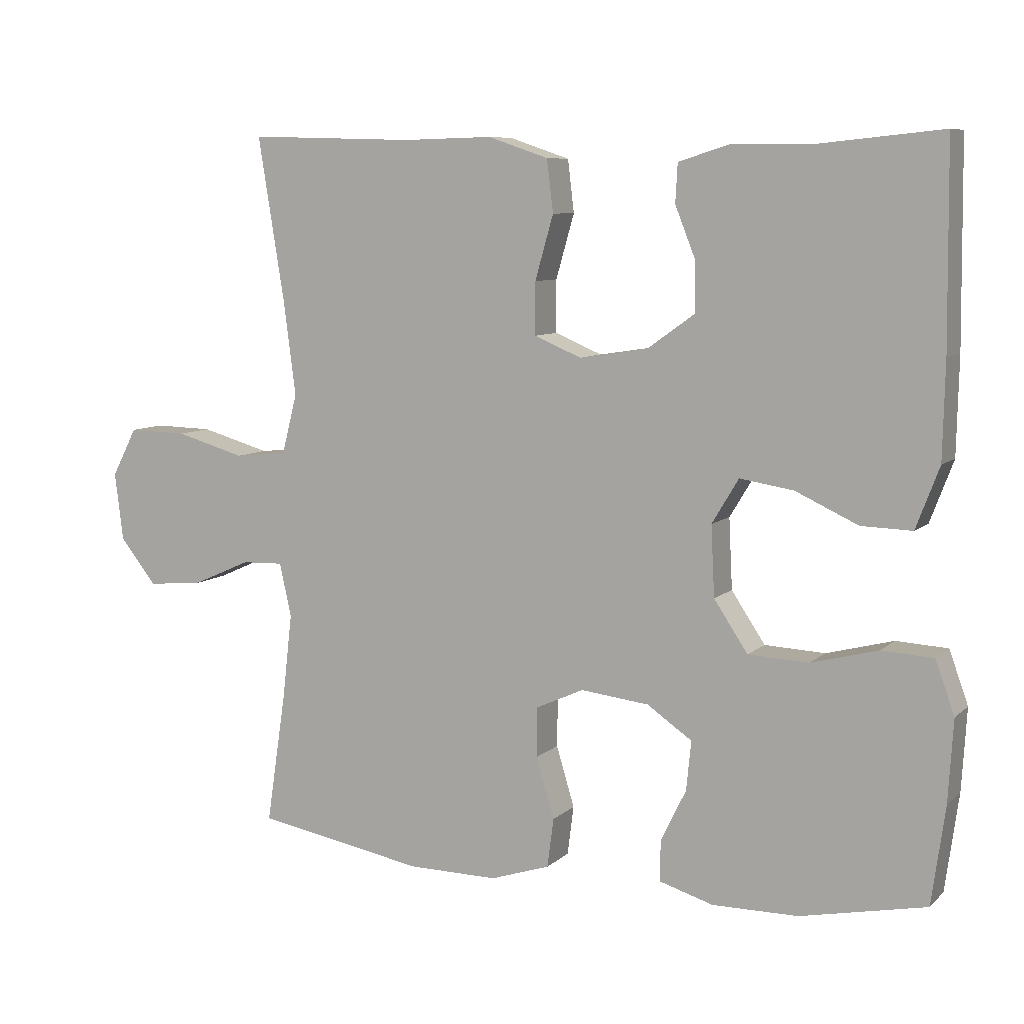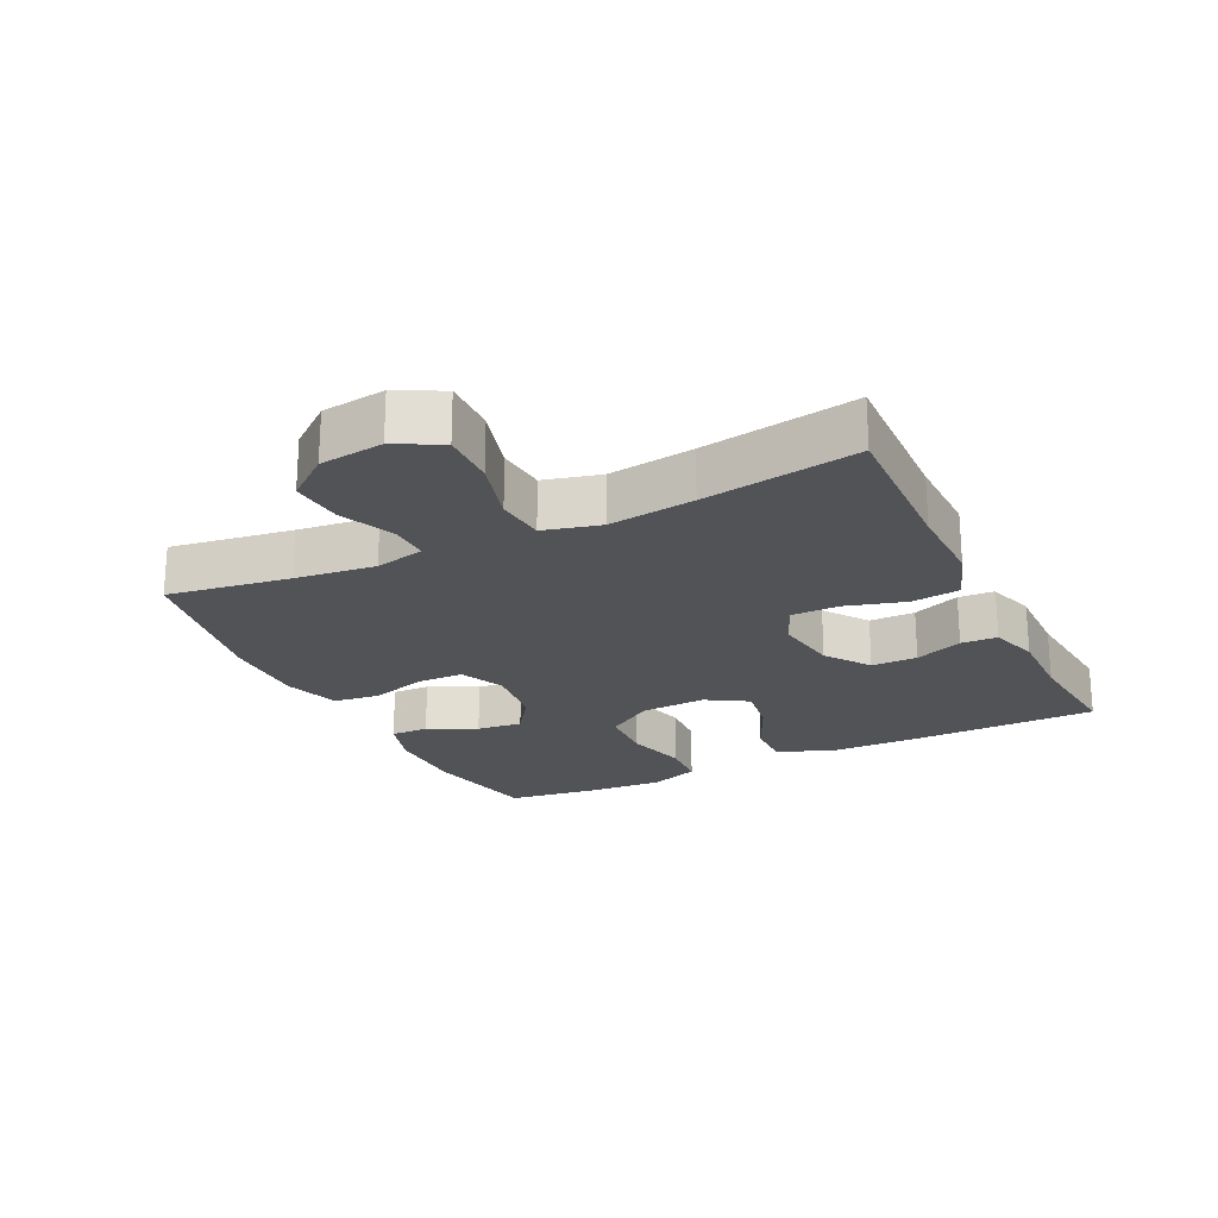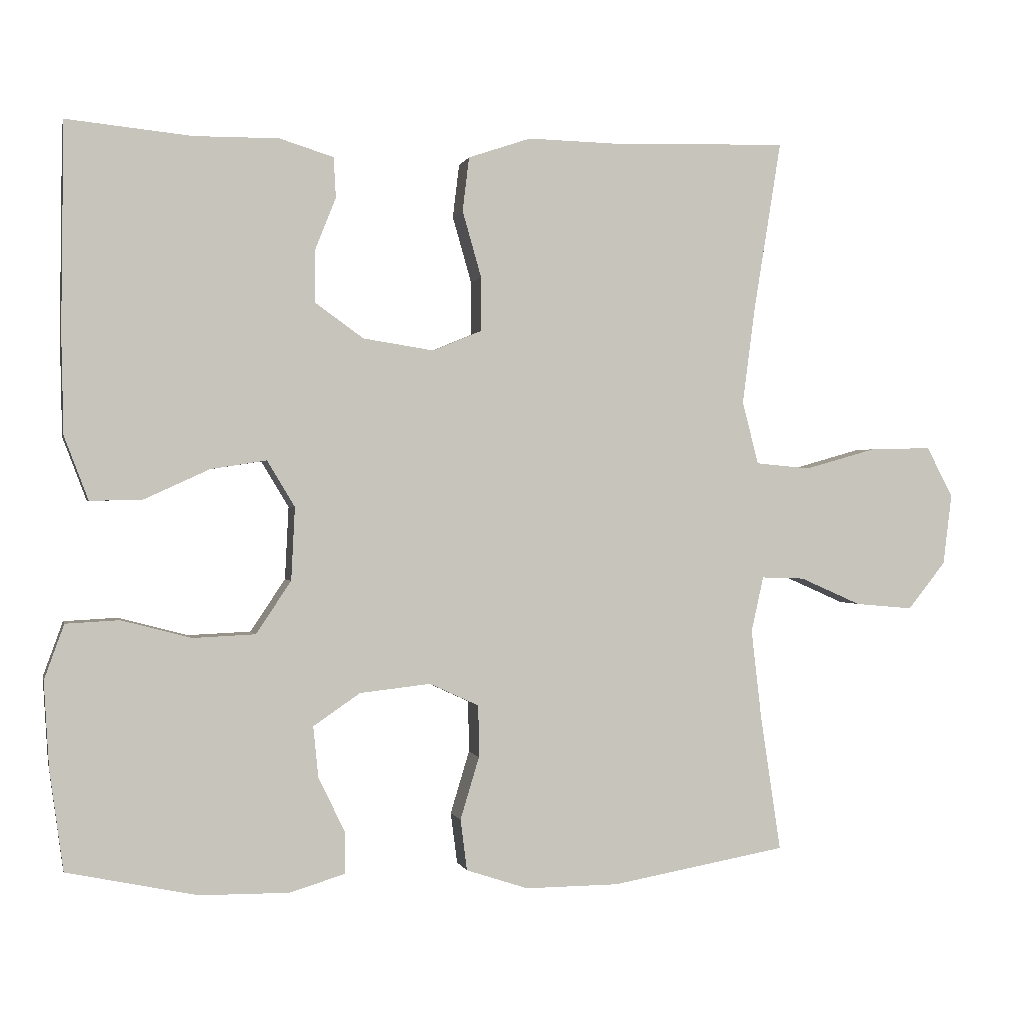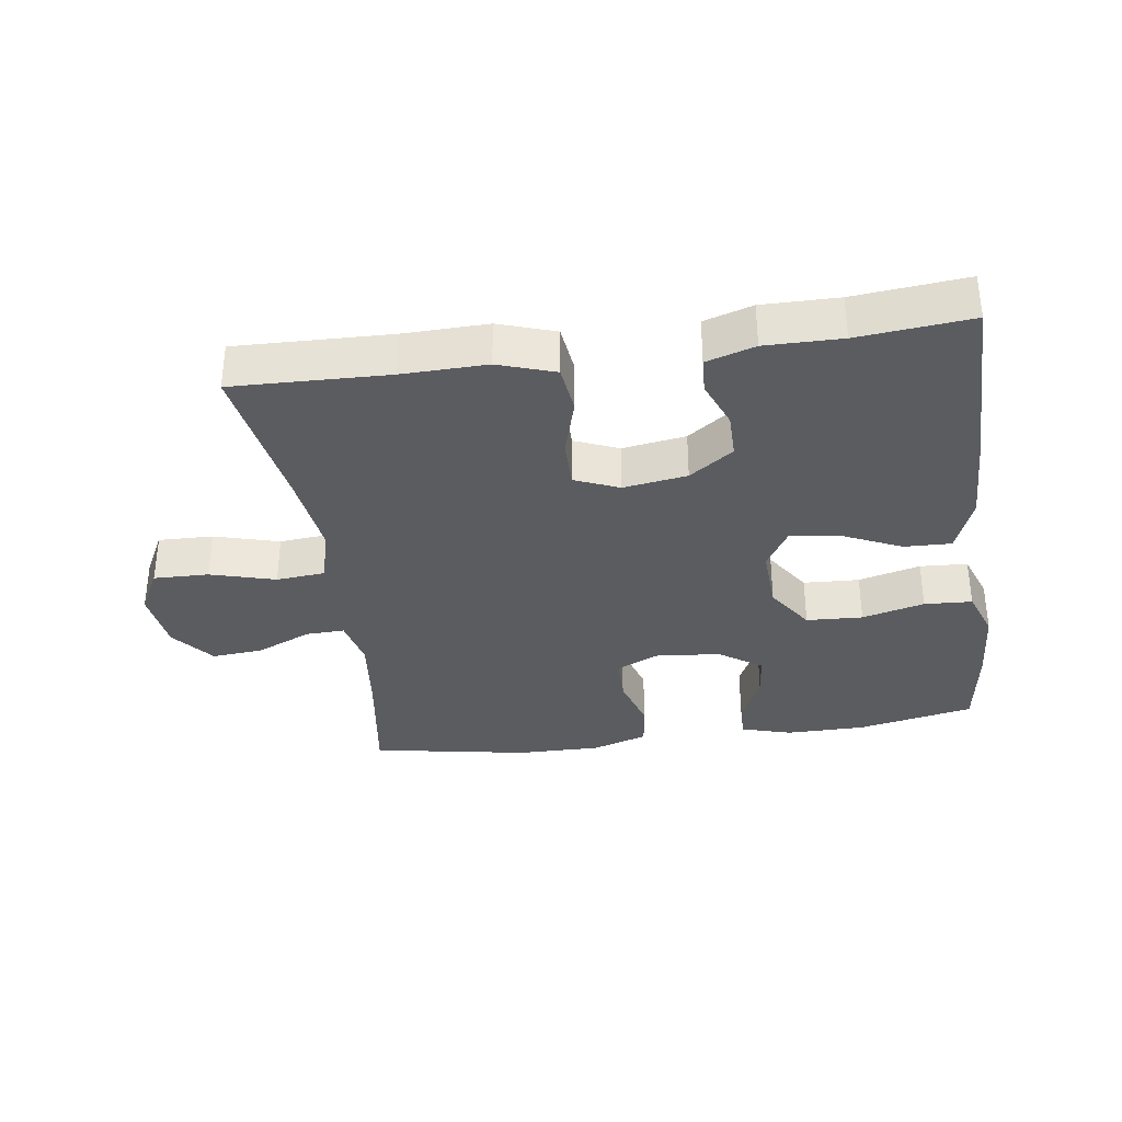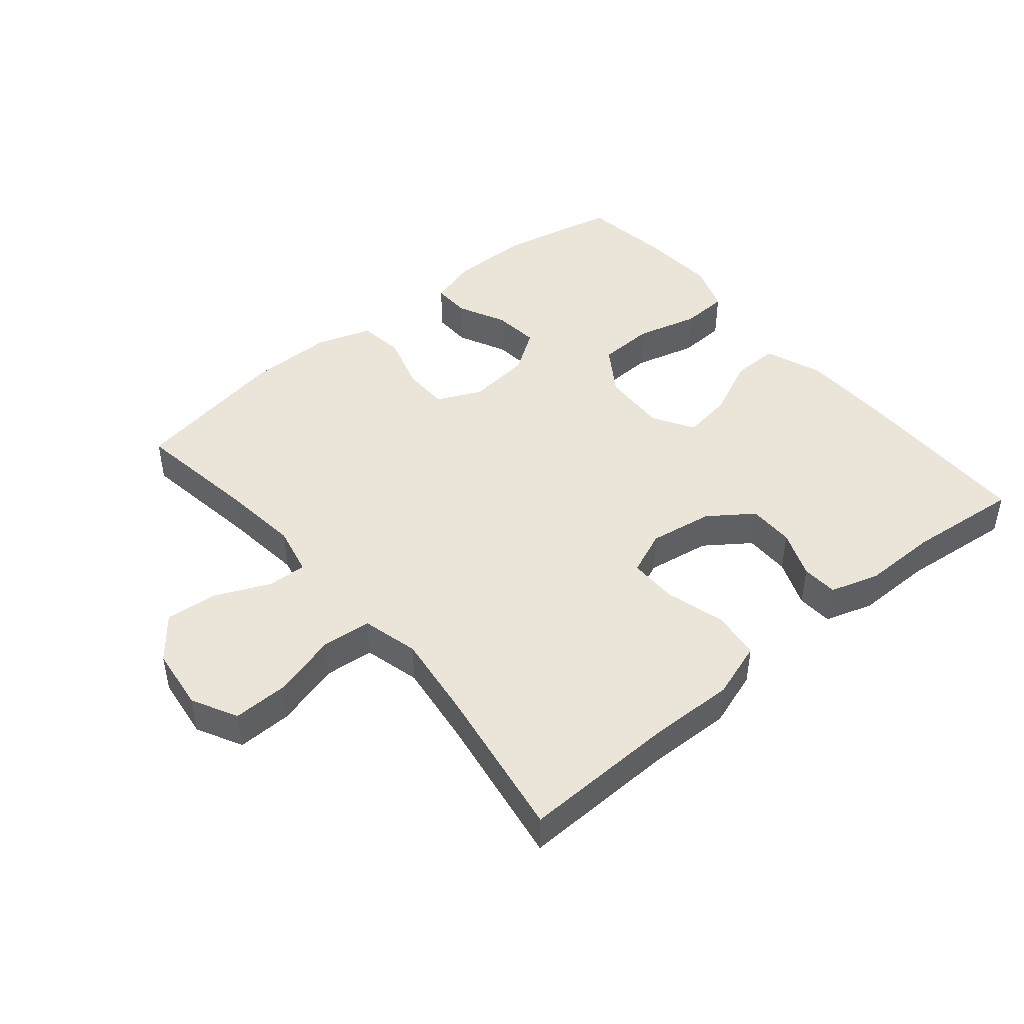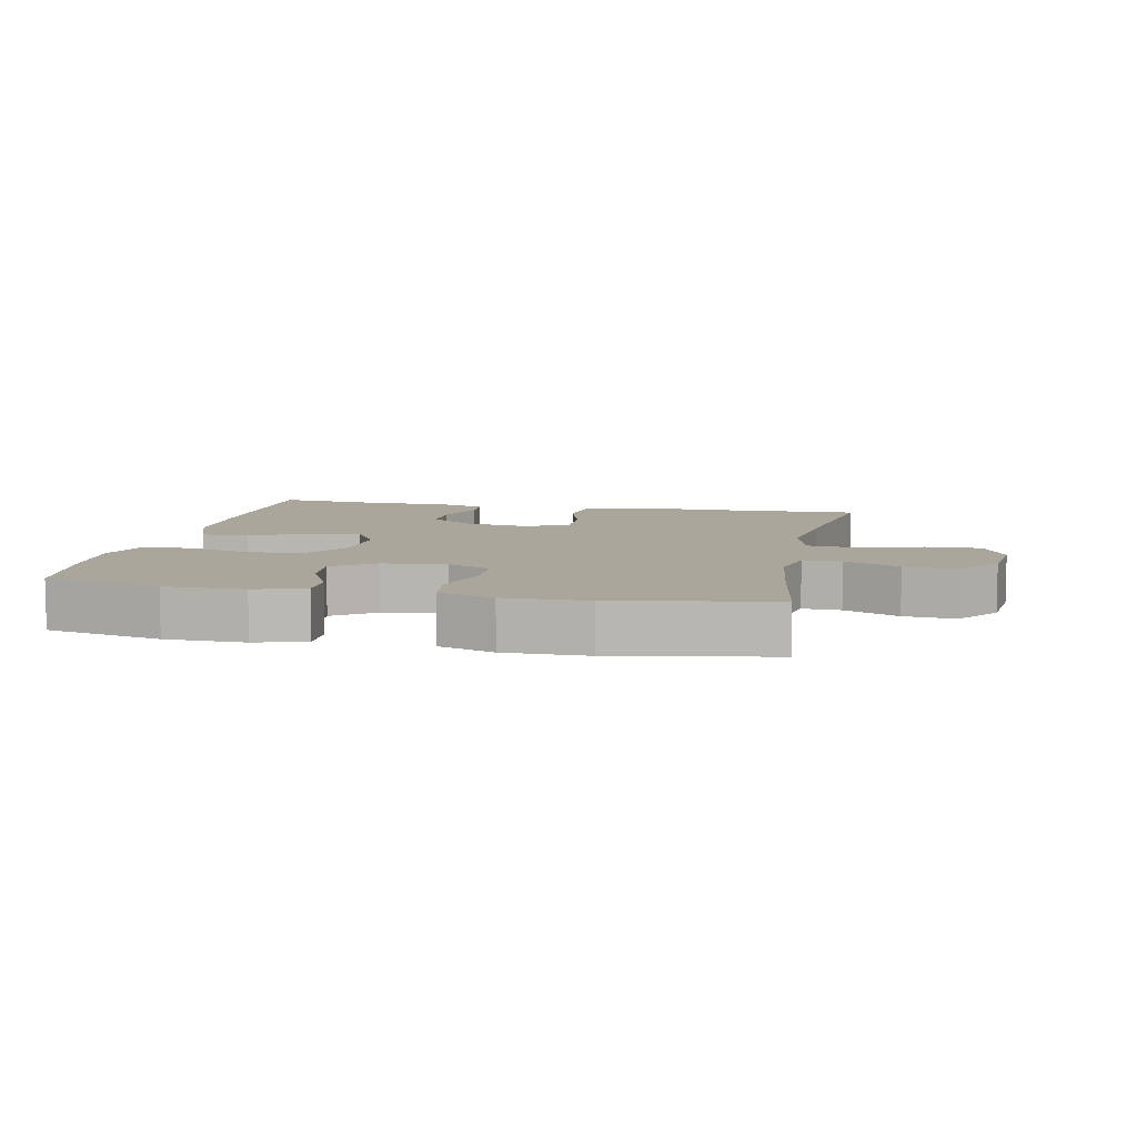
<metadata>
{"format":"obj","ext":"obj","renderer":"f3d","projection":"perspective","resolution":1024,"background":"white","views":[{"elev":8.0,"azim":25.2,"up":"+Z"},{"elev":-22.3,"azim":-64.1,"up":"+Y"},{"elev":0.1,"azim":167.4,"up":"+Z"},{"elev":-34.2,"azim":8.1,"up":"+Y"},{"elev":45.5,"azim":-39.8,"up":"+Y"},{"elev":8.0,"azim":-168.4,"up":"+Y"}]}
</metadata>
<code>
v 0.5 0.07 0.5
v 0.503 0.07 0.216
v 0.5 0.07 0.08
v 0.467 0.07 -0.007
v 0.395 0.07 -0.005
v 0.306 0.07 0.036
v 0.23 0.07 0.048
v 0.192 0.07 -0.015
v 0.197 0.07 -0.115
v 0.245 0.07 -0.187
v 0.331 0.07 -0.191
v 0.426 0.07 -0.166
v 0.499 0.07 -0.17
v 0.526 0.07 -0.245
v 0.519 0.07 -0.361
v 0.5 0.07 -0.5
v 0.322 0.07 -0.537
v 0.2 0.07 -0.538
v 0.123 0.07 -0.515
v 0.124 0.07 -0.457
v 0.16 0.07 -0.383
v 0.167 0.07 -0.313
v 0.103 0.07 -0.269
v 0.006 0.07 -0.258
v -0.062 0.07 -0.289
v -0.063 0.07 -0.36
v -0.037 0.07 -0.446
v -0.046 0.07 -0.516
v -0.131 0.07 -0.544
v -0.259 0.07 -0.543
v -0.5 0.07 -0.5
v -0.472 0.07 -0.313
v -0.458 0.07 -0.191
v -0.475 0.07 -0.115
v -0.534 0.07 -0.117
v -0.618 0.07 -0.154
v -0.697 0.07 -0.161
v -0.749 0.07 -0.096
v -0.761 0.07 0.001
v -0.725 0.07 0.07
v -0.641 0.07 0.068
v -0.542 0.07 0.04
v -0.467 0.07 0.047
v -0.445 0.07 0.133
v -0.462 0.07 0.264
v -0.5 0.07 0.5
v -0.263 0.07 0.493
v -0.135 0.07 0.496
v -0.049 0.07 0.467
v -0.04 0.07 0.393
v -0.066 0.07 0.302
v -0.066 0.07 0.228
v 0.001 0.07 0.2
v 0.098 0.07 0.215
v 0.165 0.07 0.263
v 0.165 0.07 0.333
v 0.136 0.07 0.406
v 0.139 0.07 0.461
v 0.213 0.07 0.484
v 0.329 0.07 0.483
v 0.5 0 0.5
v 0.503 0 0.216
v 0.5 0 0.08
v 0.467 0 -0.007
v 0.395 0 -0.005
v 0.306 0 0.036
v 0.23 0 0.048
v 0.192 0 -0.015
v 0.197 0 -0.115
v 0.245 0 -0.187
v 0.331 0 -0.191
v 0.426 0 -0.166
v 0.499 0 -0.17
v 0.526 0 -0.245
v 0.519 0 -0.361
v 0.5 0 -0.5
v 0.322 0 -0.537
v 0.2 0 -0.538
v 0.123 0 -0.515
v 0.124 0 -0.457
v 0.16 0 -0.383
v 0.167 0 -0.313
v 0.103 0 -0.269
v 0.006 0 -0.258
v -0.062 0 -0.289
v -0.063 0 -0.36
v -0.037 0 -0.446
v -0.046 0 -0.516
v -0.131 0 -0.544
v -0.259 0 -0.543
v -0.5 0 -0.5
v -0.472 0 -0.313
v -0.458 0 -0.191
v -0.475 0 -0.115
v -0.534 0 -0.117
v -0.618 0 -0.154
v -0.697 0 -0.161
v -0.749 0 -0.096
v -0.761 0 0.001
v -0.725 0 0.07
v -0.641 0 0.068
v -0.542 0 0.04
v -0.467 0 0.047
v -0.445 0 0.133
v -0.462 0 0.264
v -0.5 0 0.5
v -0.263 0 0.493
v -0.135 0 0.496
v -0.049 0 0.467
v -0.04 0 0.393
v -0.066 0 0.302
v -0.066 0 0.228
v 0.001 0 0.2
v 0.098 0 0.215
v 0.165 0 0.263
v 0.165 0 0.333
v 0.136 0 0.406
v 0.139 0 0.461
v 0.213 0 0.484
v 0.329 0 0.483
f 58 59 60
f 57 58 60
f 56 57 60
f 4 5 6
f 3 4 6
f 2 3 6
f 1 2 6
f 60 1 6
f 56 60 6
f 55 56 6
f 54 55 6 7
f 53 54 7 8
f 52 53 8 9
f 49 50 51
f 48 49 51
f 47 48 51
f 47 51 52
f 46 47 52
f 45 46 52
f 52 9 10
f 45 52 10
f 44 45 10
f 40 41 42
f 39 40 42
f 38 39 42
f 37 38 42
f 36 37 42
f 35 36 42
f 34 35 42 43
f 43 44 10
f 34 43 10
f 33 34 10
f 30 31 32
f 29 30 32
f 28 29 32
f 27 28 32
f 26 27 32
f 25 26 32 33
f 19 20 21
f 18 19 21
f 17 18 21
f 16 17 21
f 15 16 21
f 14 15 21
f 13 14 21
f 12 13 21
f 11 12 21
f 11 21 22
f 10 11 22 23
f 24 25 33
f 10 23 24 33
f 120 119 118
f 120 118 117
f 120 117 116
f 66 65 64
f 66 64 63
f 66 63 62
f 66 62 61
f 66 61 120
f 66 120 116
f 66 116 115
f 67 66 115 114
f 68 67 114 113
f 69 68 113 112
f 111 110 109
f 111 109 108
f 111 108 107
f 112 111 107
f 112 107 106
f 112 106 105
f 70 69 112
f 70 112 105
f 70 105 104
f 102 101 100
f 102 100 99
f 102 99 98
f 102 98 97
f 102 97 96
f 102 96 95
f 103 102 95 94
f 70 104 103
f 70 103 94
f 70 94 93
f 92 91 90
f 92 90 89
f 92 89 88
f 92 88 87
f 92 87 86
f 93 92 86 85
f 81 80 79
f 81 79 78
f 81 78 77
f 81 77 76
f 81 76 75
f 81 75 74
f 81 74 73
f 81 73 72
f 81 72 71
f 82 81 71
f 83 82 71 70
f 93 85 84
f 93 84 83 70
f 1 61 62 2
f 2 62 63 3
f 3 63 64 4
f 4 64 65 5
f 5 65 66 6
f 6 66 67 7
f 7 67 68 8
f 8 68 69 9
f 9 69 70 10
f 10 70 71 11
f 11 71 72 12
f 12 72 73 13
f 13 73 74 14
f 14 74 75 15
f 15 75 76 16
f 16 76 77 17
f 17 77 78 18
f 18 78 79 19
f 19 79 80 20
f 20 80 81 21
f 21 81 82 22
f 22 82 83 23
f 23 83 84 24
f 24 84 85 25
f 25 85 86 26
f 26 86 87 27
f 27 87 88 28
f 28 88 89 29
f 29 89 90 30
f 30 90 91 31
f 31 91 92 32
f 32 92 93 33
f 33 93 94 34
f 34 94 95 35
f 35 95 96 36
f 36 96 97 37
f 37 97 98 38
f 38 98 99 39
f 39 99 100 40
f 40 100 101 41
f 41 101 102 42
f 42 102 103 43
f 43 103 104 44
f 44 104 105 45
f 45 105 106 46
f 46 106 107 47
f 47 107 108 48
f 48 108 109 49
f 49 109 110 50
f 50 110 111 51
f 51 111 112 52
f 52 112 113 53
f 53 113 114 54
f 54 114 115 55
f 55 115 116 56
f 56 116 117 57
f 57 117 118 58
f 58 118 119 59
f 59 119 120 60
f 60 120 61 1

</code>
